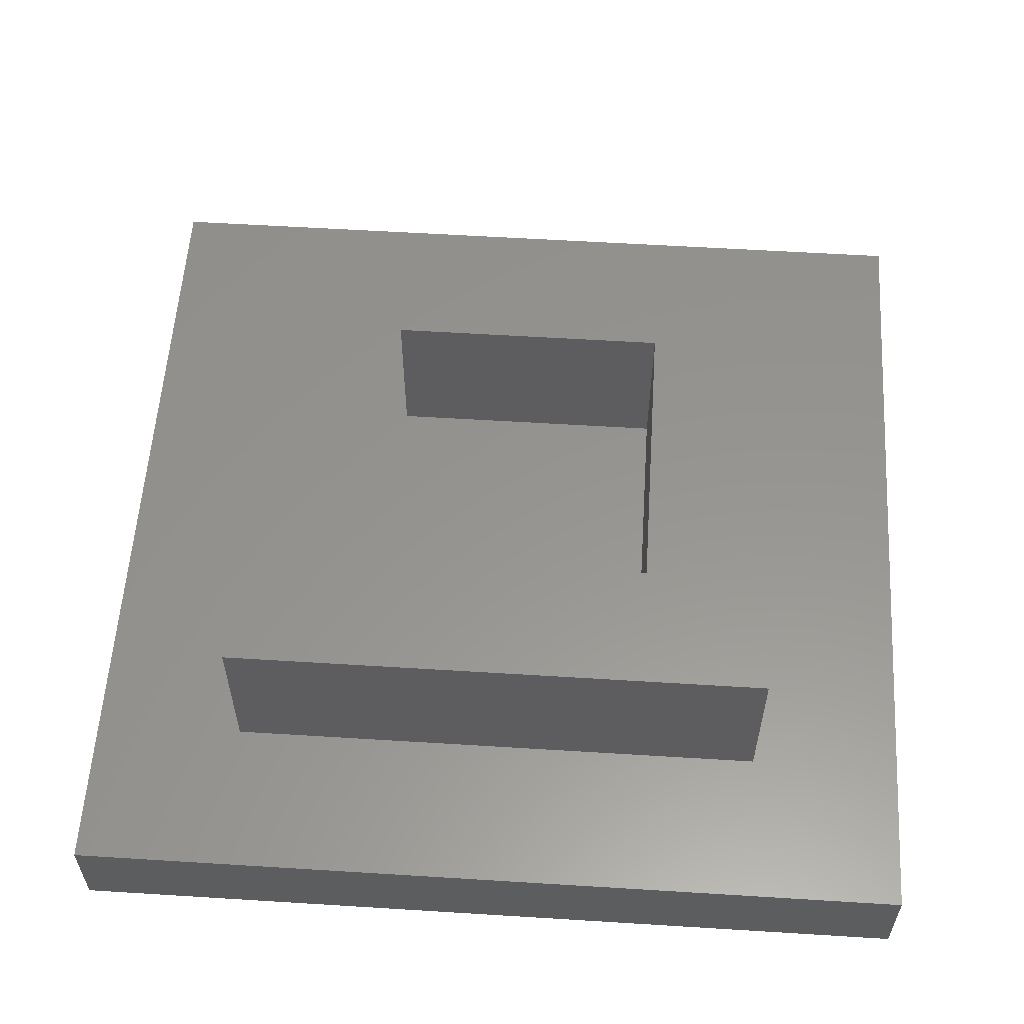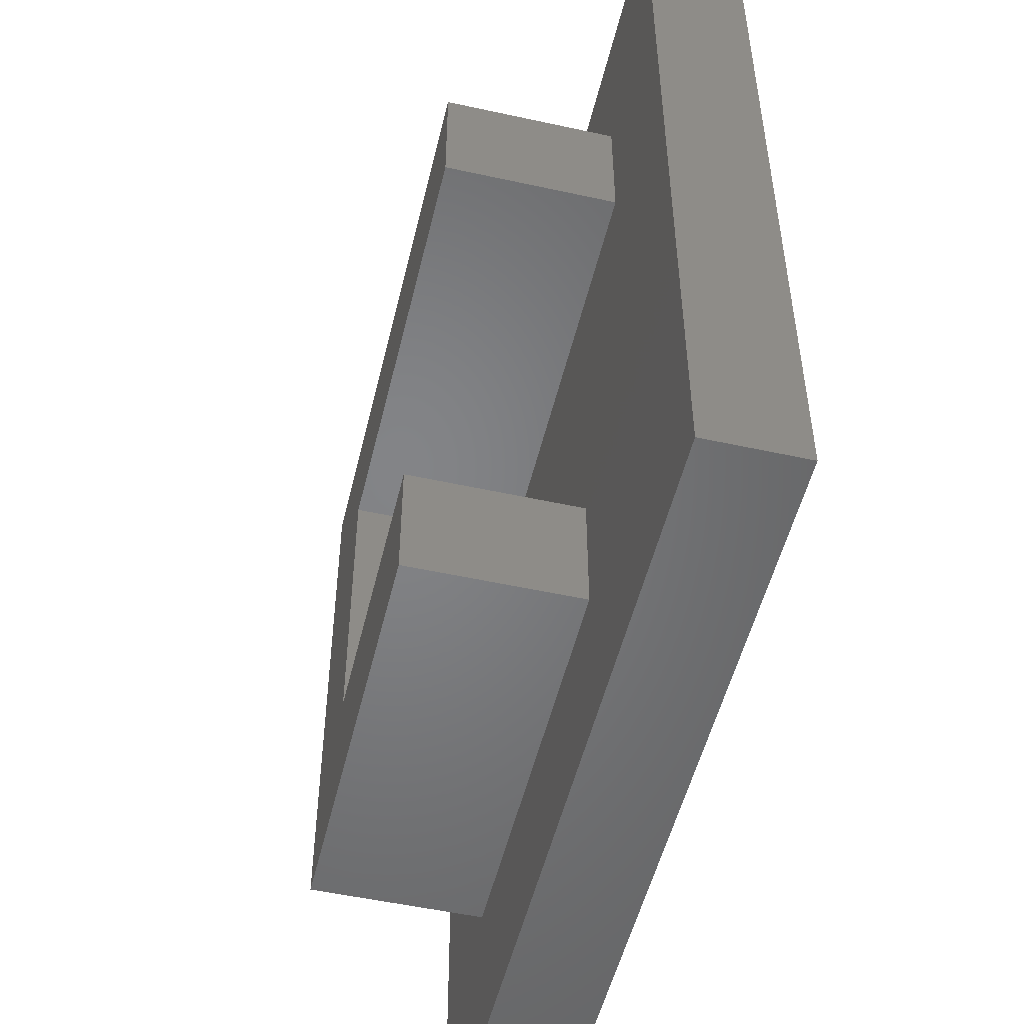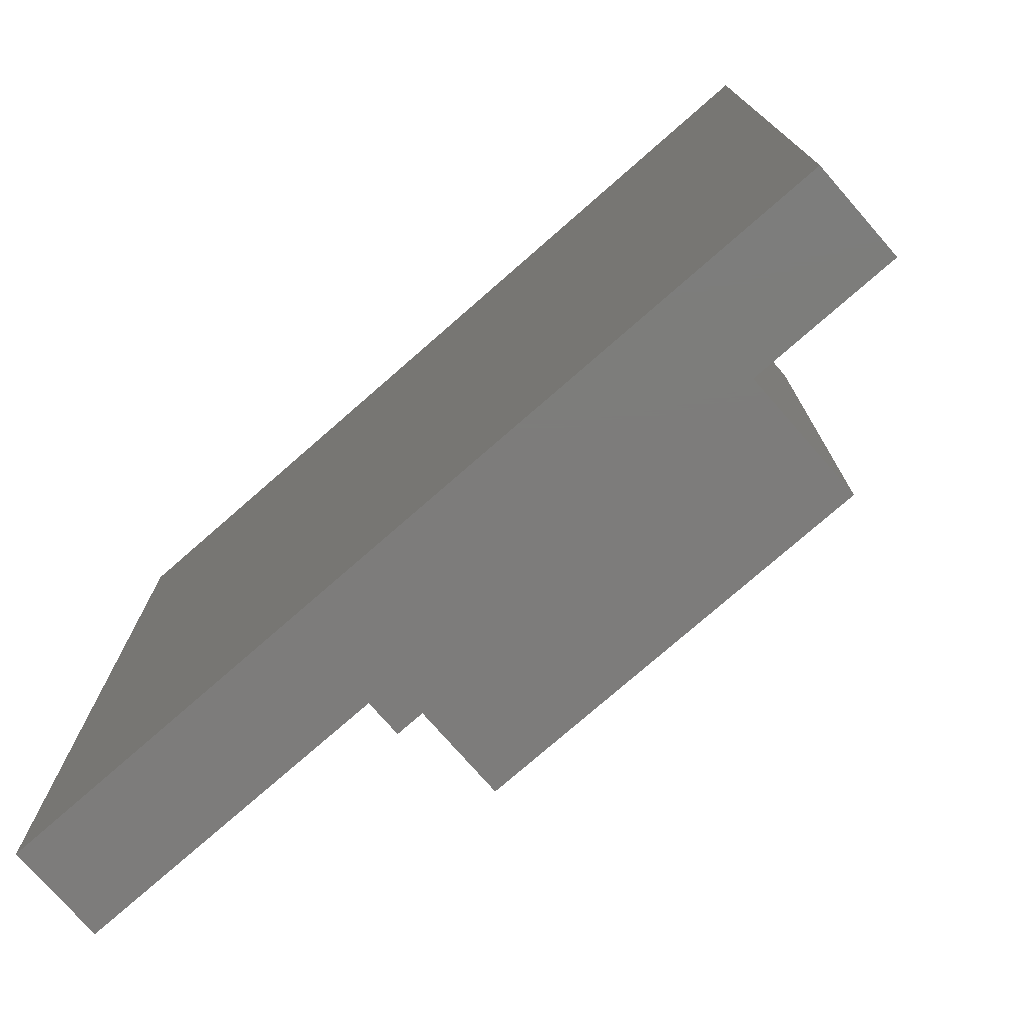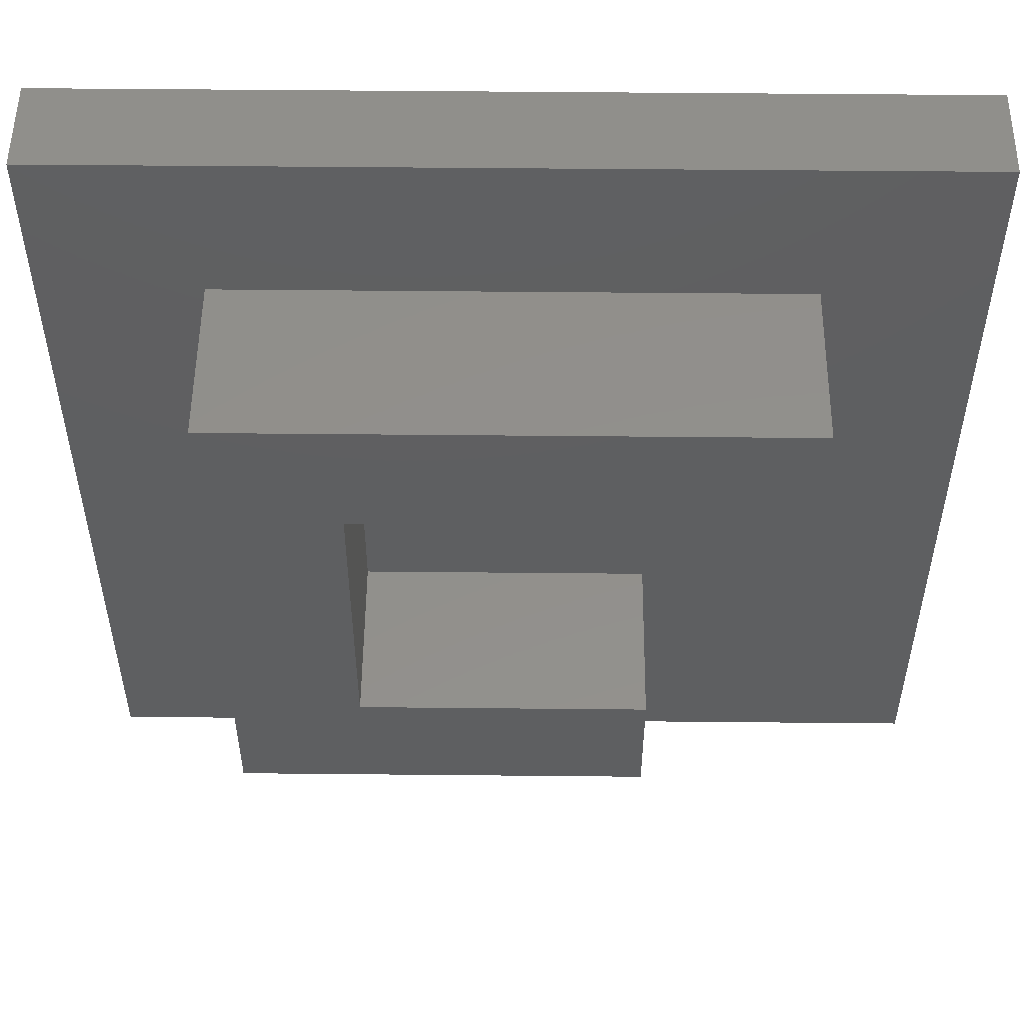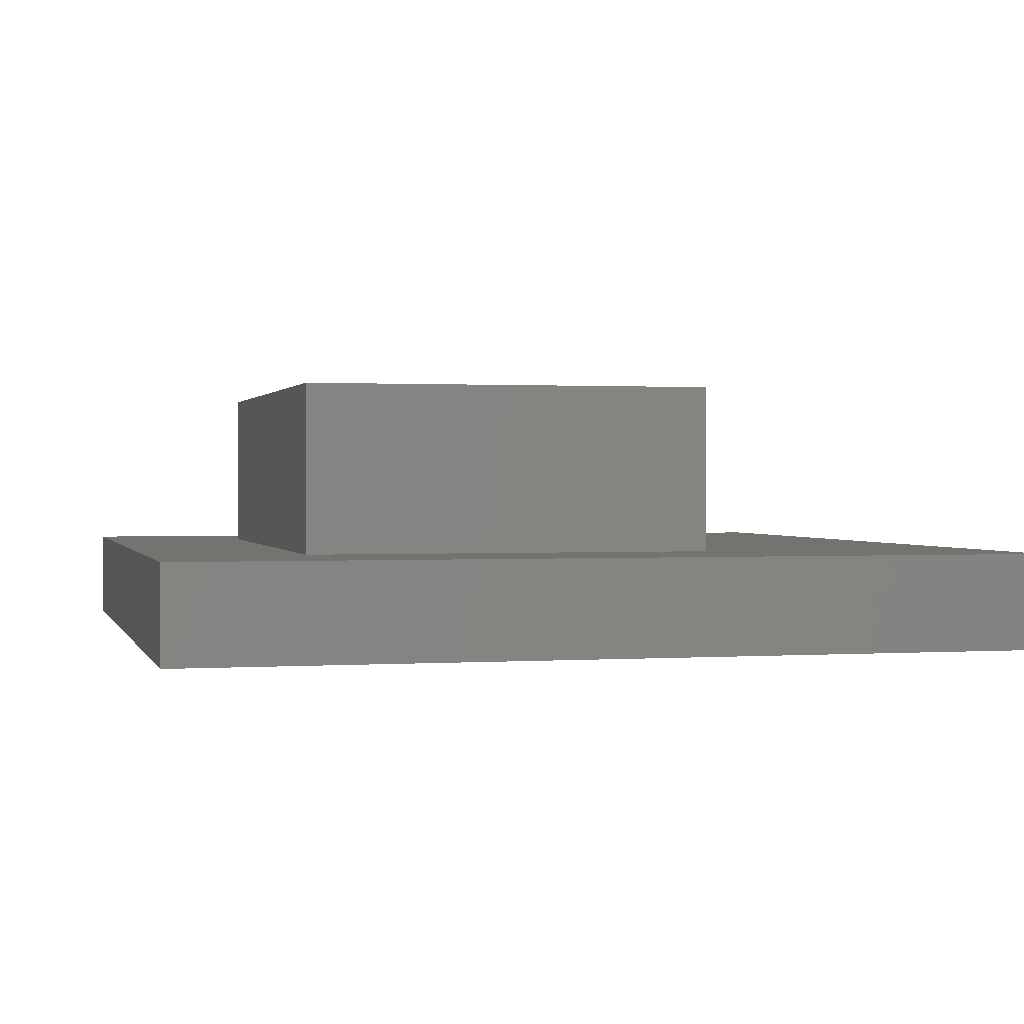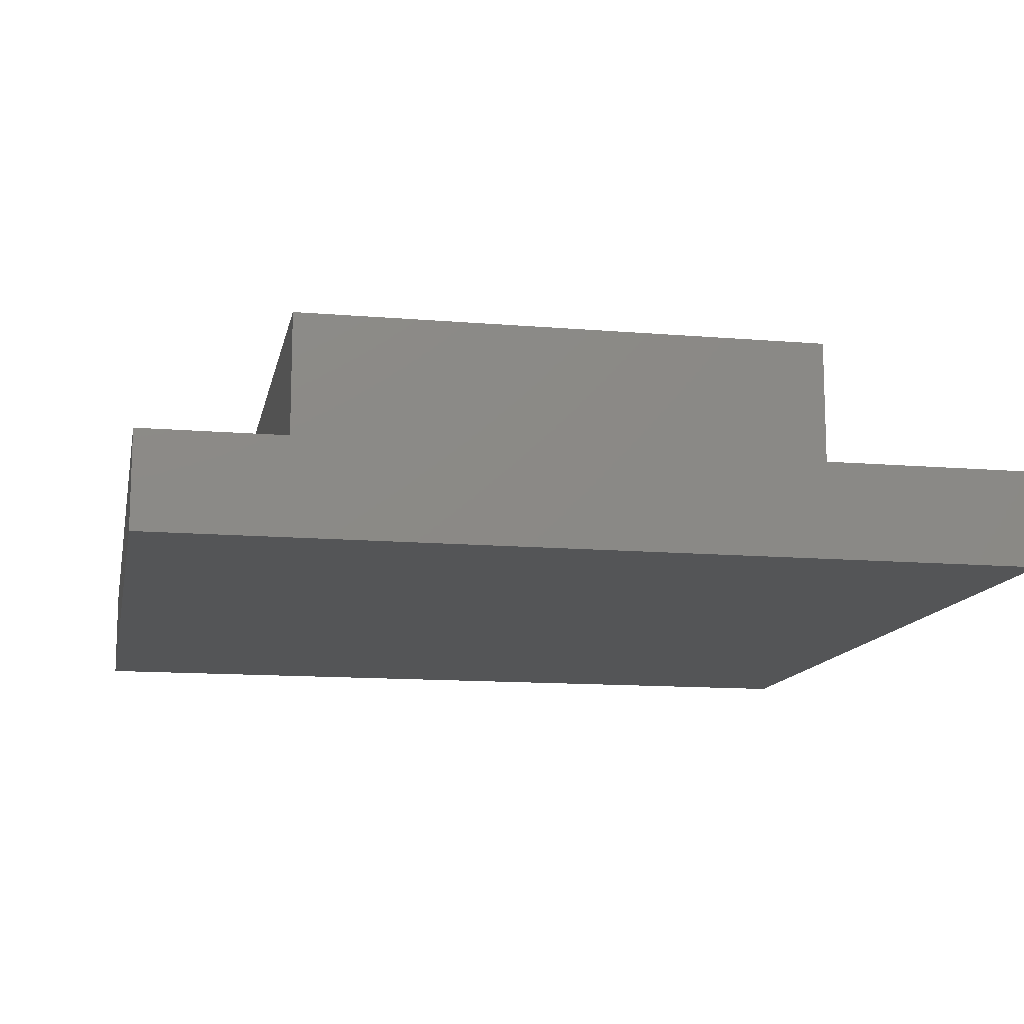
<metadata>
{"format":"stl","ext":"stl","renderer":"f3d","projection":"perspective","resolution":1024,"background":"white","views":[{"elev":57.5,"azim":-176.3,"up":"+Z"},{"elev":-51.7,"azim":76.6,"up":"+Y"},{"elev":-76.1,"azim":-138.8,"up":"+Y"},{"elev":52.3,"azim":0.6,"up":"+Y"},{"elev":0.9,"azim":-14.2,"up":"+Z"},{"elev":-12.7,"azim":-101.1,"up":"+Z"}]}
</metadata>
<code>
# stl→obj: 24 verts, 44 faces
v -8.408 -8.408 -1.85
v -8.408 8.408 0
v -8.408 8.408 -1.85
v -8.408 -8.408 0
v -2.928 2.928 0
v 2.628 -2.928 0
v 5.406 2.928 0
v -2.928 -2.928 0
v 8.408 8.408 0
v 5.406 5.406 0
v -5.406 5.406 0
v -5.406 -5.406 0
v 8.408 -8.408 0
v 2.628 -5.406 0
v 8.408 8.408 -1.85
v 8.408 -8.408 -1.85
v 5.406 5.406 3.27
v -2.928 2.928 3.27
v 5.406 2.928 3.27
v -5.406 5.406 3.27
v -2.928 -2.928 3.27
v 2.628 -5.406 3.27
v 2.628 -2.928 3.27
v -5.406 -5.406 3.27
f 1 2 3
f 2 1 4
f 5 6 7
f 6 5 8
f 7 9 10
f 9 11 10
f 11 2 12
f 2 11 9
f 9 7 13
f 6 13 7
f 14 13 6
f 4 14 12
f 14 4 13
f 4 12 2
f 13 15 9
f 15 13 16
f 15 2 9
f 2 15 3
f 1 15 16
f 15 1 3
f 1 13 4
f 13 1 16
f 17 18 19
f 18 20 21
f 20 18 17
f 21 22 23
f 21 24 22
f 24 21 20
f 6 21 23
f 21 6 8
f 21 5 18
f 5 21 8
f 5 19 18
f 19 5 7
f 19 10 17
f 10 19 7
f 10 20 17
f 20 10 11
f 12 20 11
f 20 12 24
f 12 22 24
f 22 12 14
f 22 6 23
f 6 22 14

</code>
